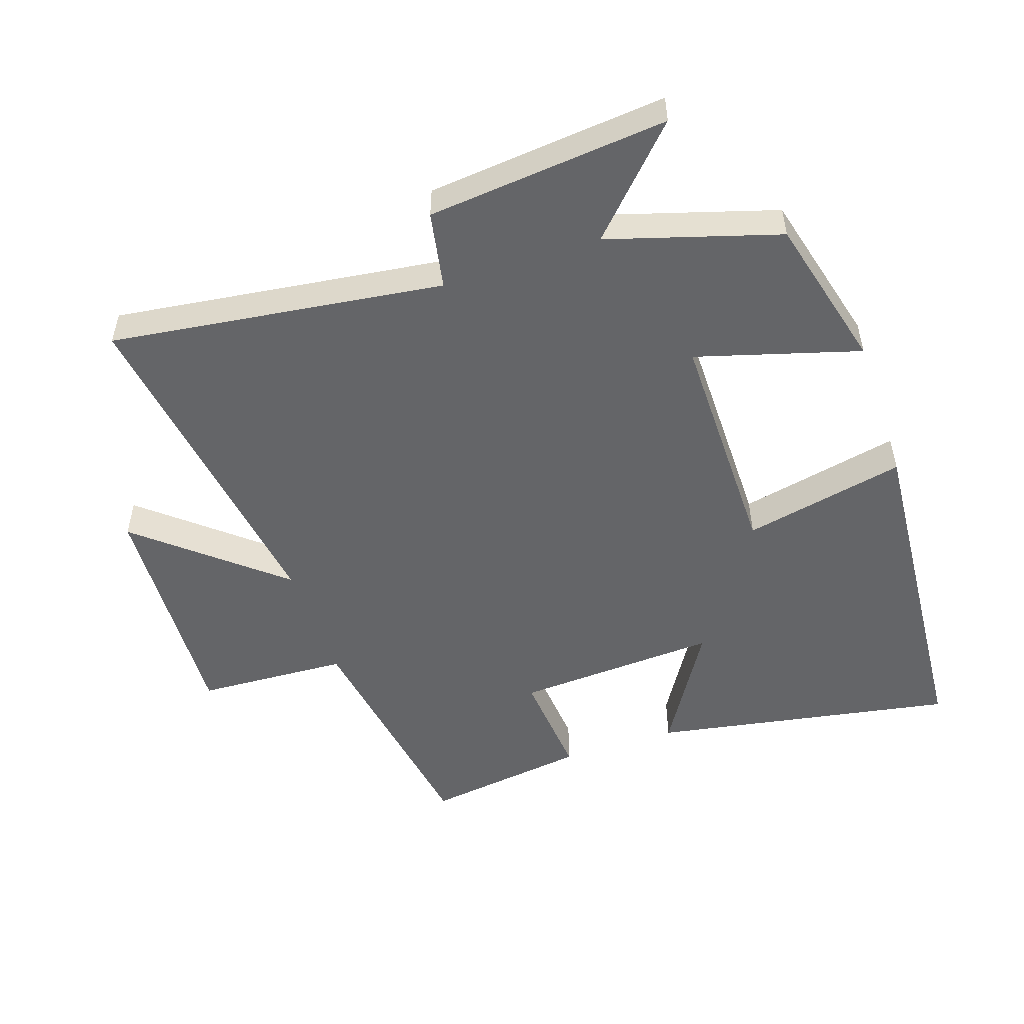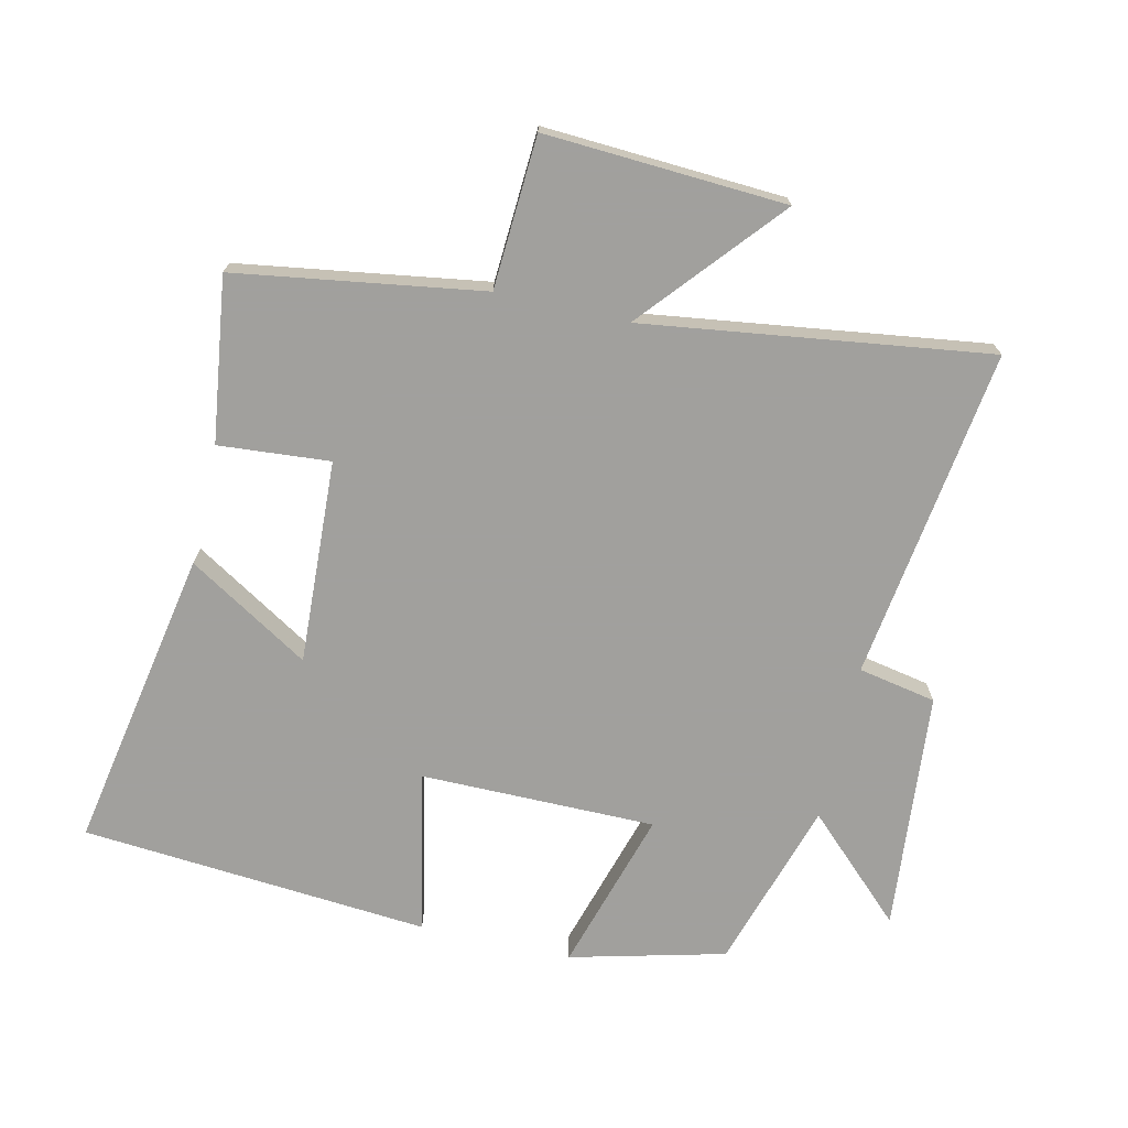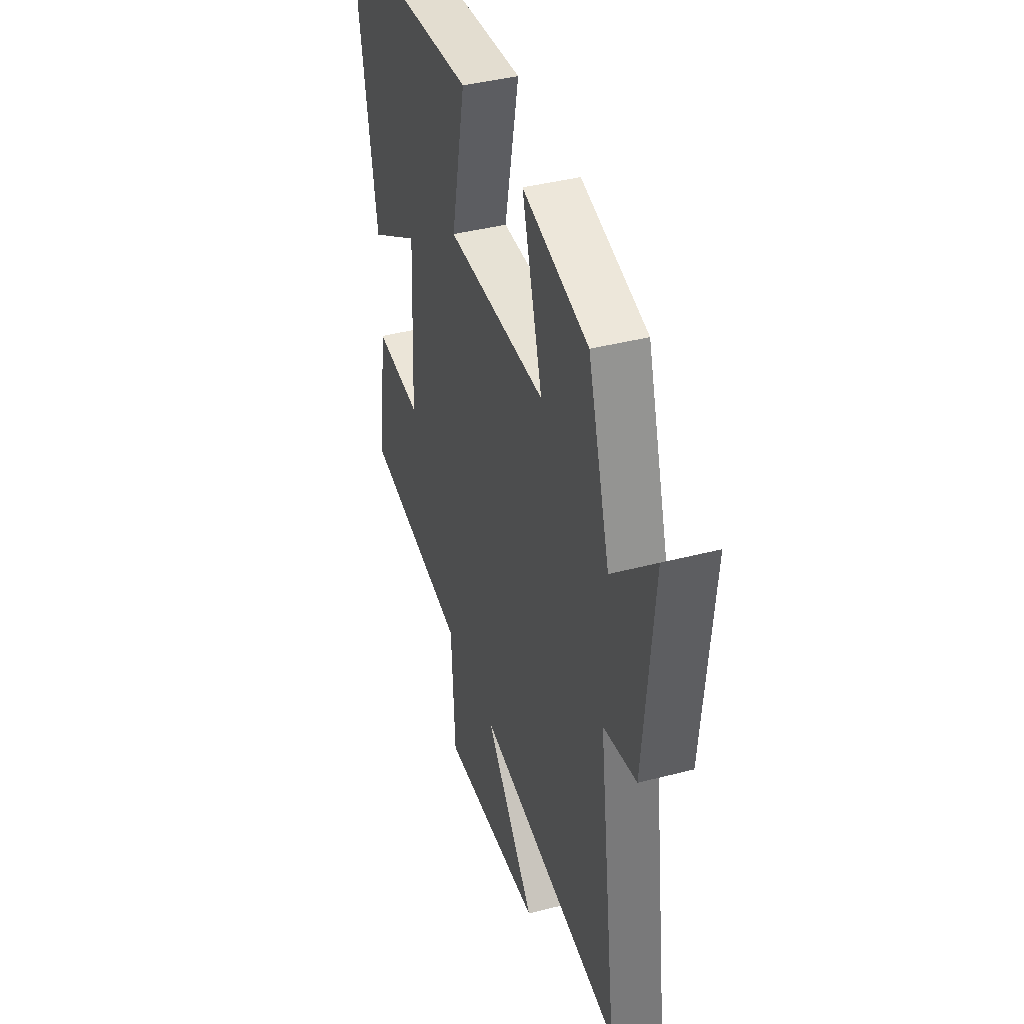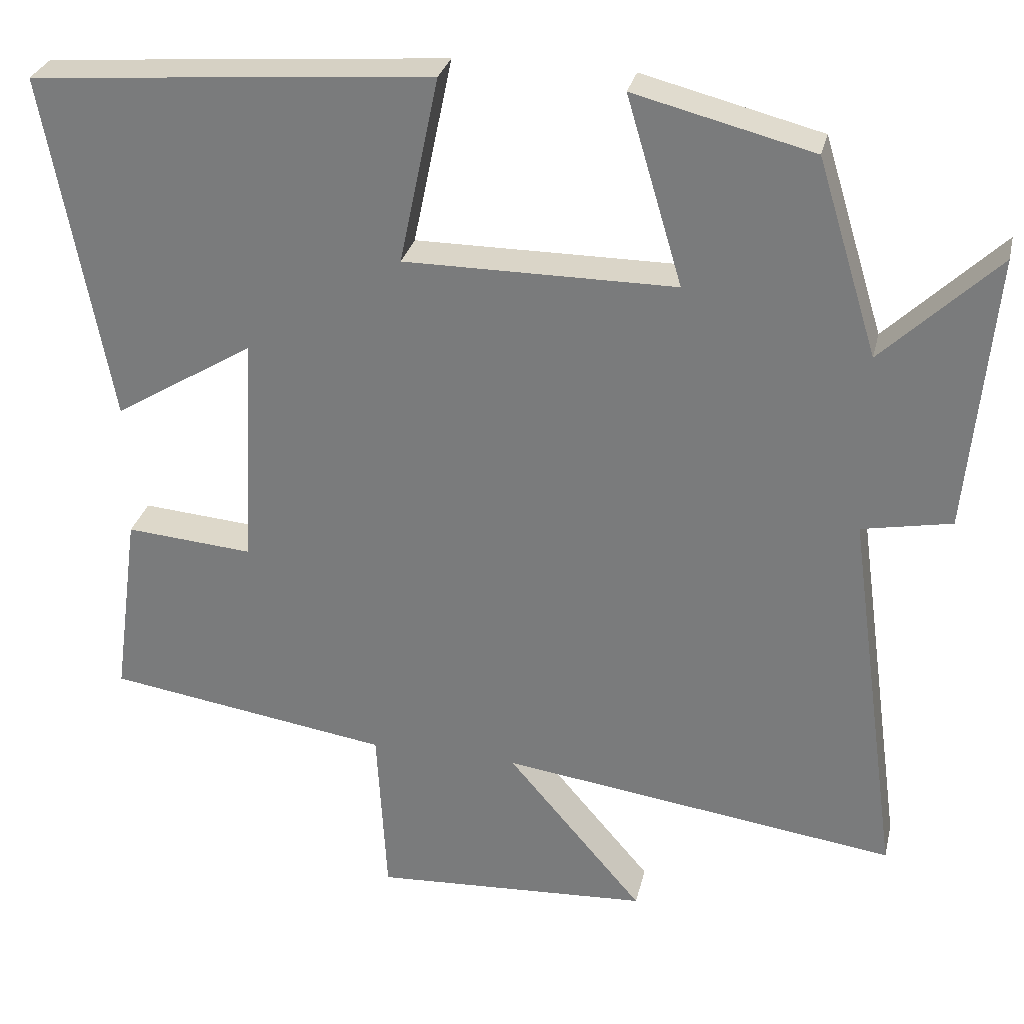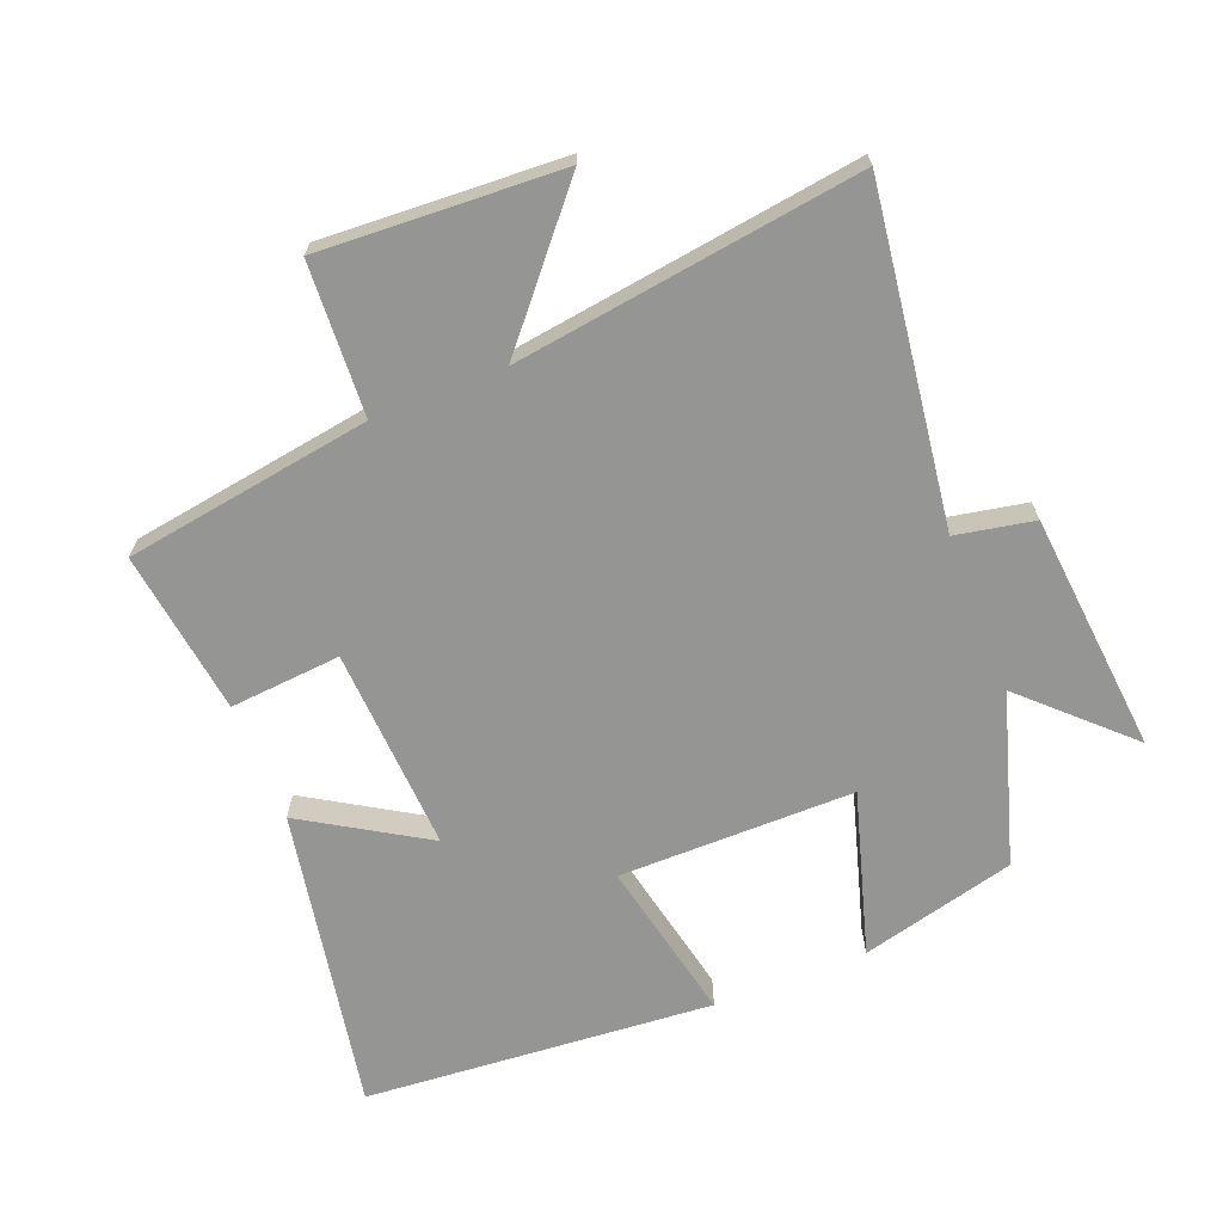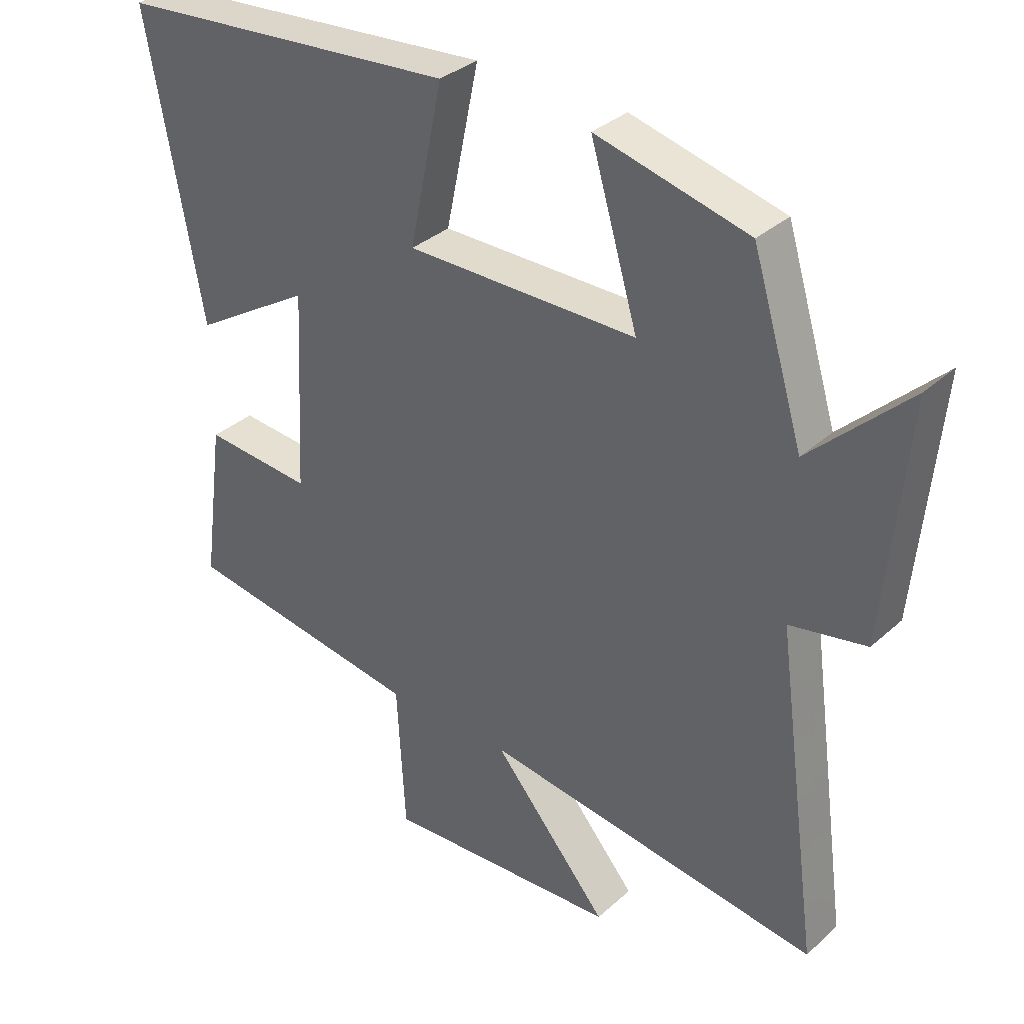
<metadata>
{"format":"obj","ext":"obj","renderer":"f3d","projection":"perspective","resolution":1024,"background":"white","views":[{"elev":-51.5,"azim":-71.1,"up":"+Y"},{"elev":-71.7,"azim":167.1,"up":"+Y"},{"elev":40.5,"azim":-107.7,"up":"+Z"},{"elev":29.3,"azim":-167.2,"up":"+Z"},{"elev":-67.4,"azim":-158.3,"up":"+Y"},{"elev":33.9,"azim":-140.3,"up":"+Z"}]}
</metadata>
<code>
v -0.57 0.07 -0.573
v -0.5 0.07 -0.064
v -0.619 0.07 -0.041
v -0.653 0.07 0.327
v -0.5 0.07 0.18
v -0.42 0.07 0.44
v -0.183 0.07 0.5
v -0.257 0.07 0.251
v 0.103 0.07 0.251
v 0.051 0.07 0.5
v 0.585 0.07 0.457
v 0.5 0.07 -0.007
v 0.314 0.07 0.107
v 0.33 0.07 -0.205
v 0.5 0.07 -0.191
v 0.534 0.07 -0.442
v 0.157 0.07 -0.5
v 0.144 0.07 -0.732
v -0.224 0.07 -0.712
v -0.043 0.07 -0.5
v -0.57 0 -0.573
v -0.5 0 -0.064
v -0.619 0 -0.041
v -0.653 0 0.327
v -0.5 0 0.18
v -0.42 0 0.44
v -0.183 0 0.5
v -0.257 0 0.251
v 0.103 0 0.251
v 0.051 0 0.5
v 0.585 0 0.457
v 0.5 0 -0.007
v 0.314 0 0.107
v 0.33 0 -0.205
v 0.5 0 -0.191
v 0.534 0 -0.442
v 0.157 0 -0.5
v 0.144 0 -0.732
v -0.224 0 -0.712
v -0.043 0 -0.5
f 17 18 19 20
f 15 16 17 20
f 14 15 20 1
f 13 14 1 2
f 10 11 12 13
f 9 10 13
f 8 9 13 2
f 5 6 7 8
f 5 8 2 3
f 3 4 5
f 40 39 38 37
f 40 37 36 35
f 21 40 35 34
f 22 21 34 33
f 33 32 31 30
f 33 30 29
f 22 33 29 28
f 28 27 26 25
f 23 22 28 25
f 25 24 23
f 1 21 22 2
f 2 22 23 3
f 3 23 24 4
f 4 24 25 5
f 5 25 26 6
f 6 26 27 7
f 7 27 28 8
f 8 28 29 9
f 9 29 30 10
f 10 30 31 11
f 11 31 32 12
f 12 32 33 13
f 13 33 34 14
f 14 34 35 15
f 15 35 36 16
f 16 36 37 17
f 17 37 38 18
f 18 38 39 19
f 19 39 40 20
f 20 40 21 1

</code>
